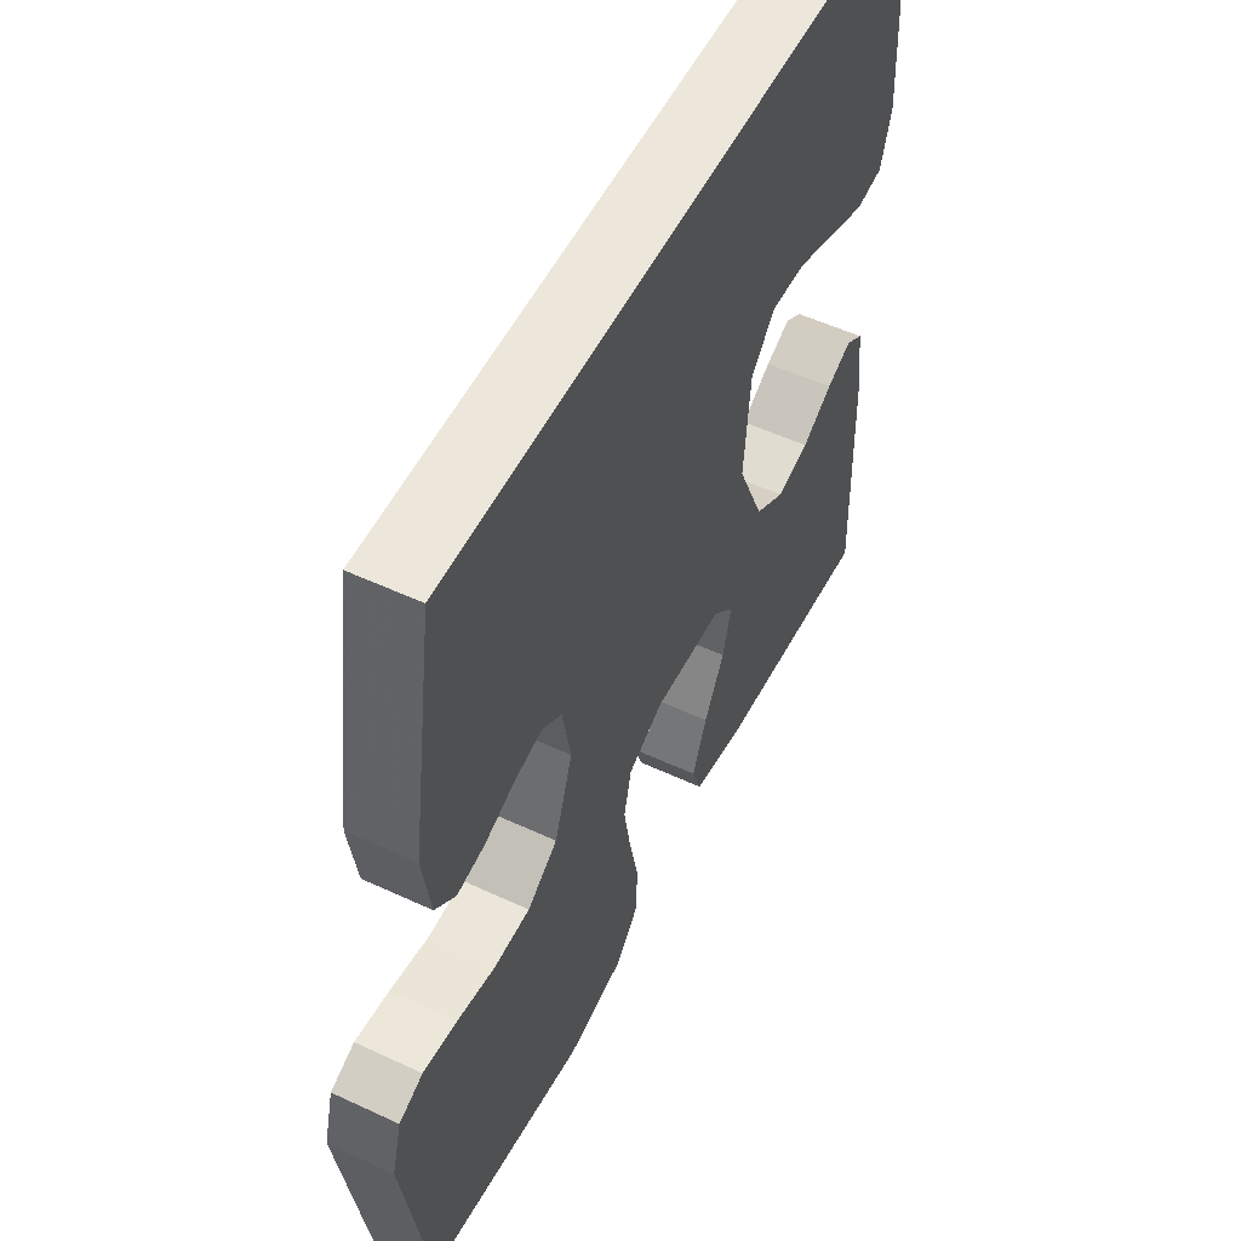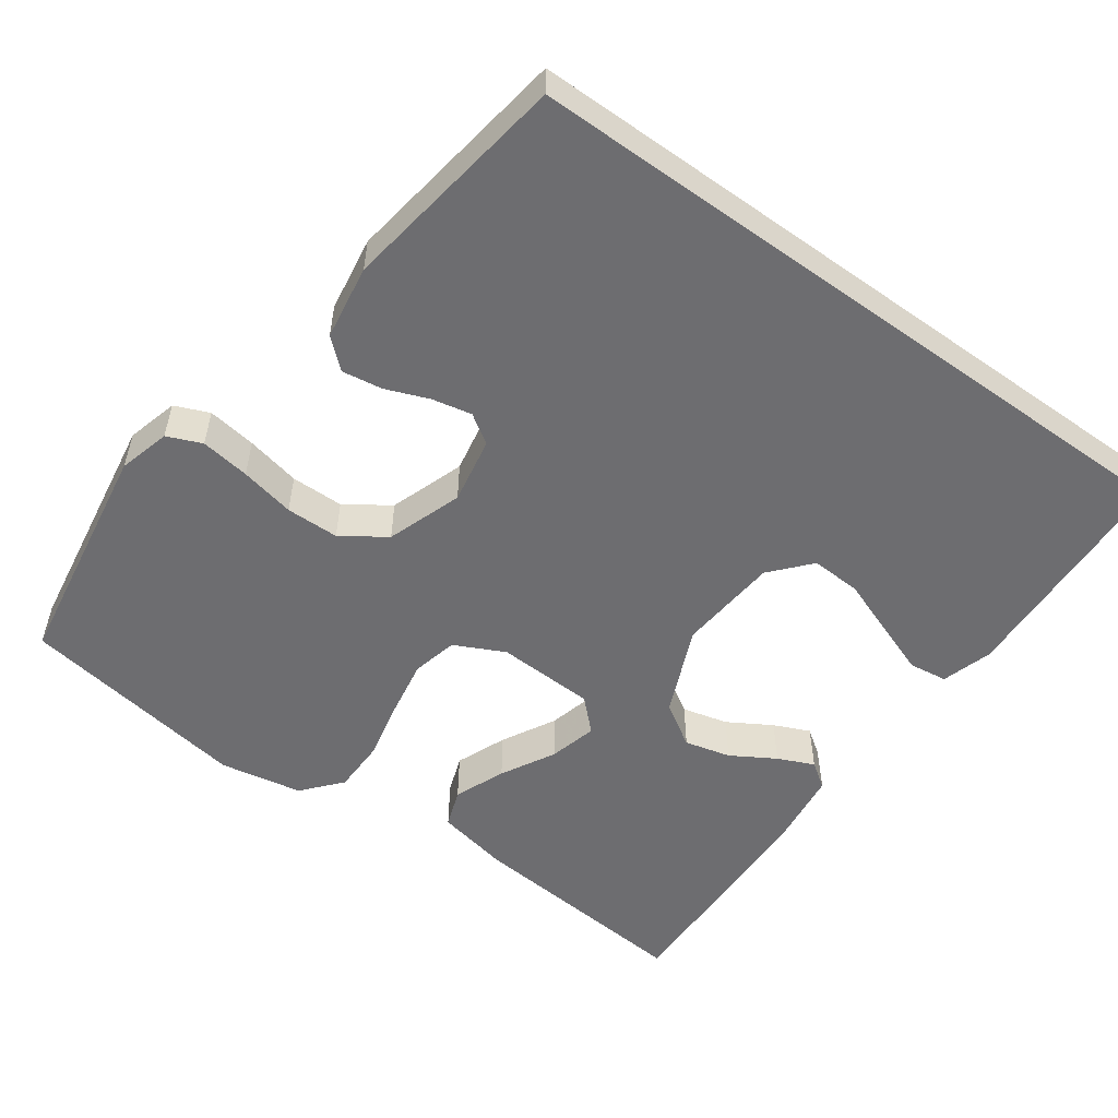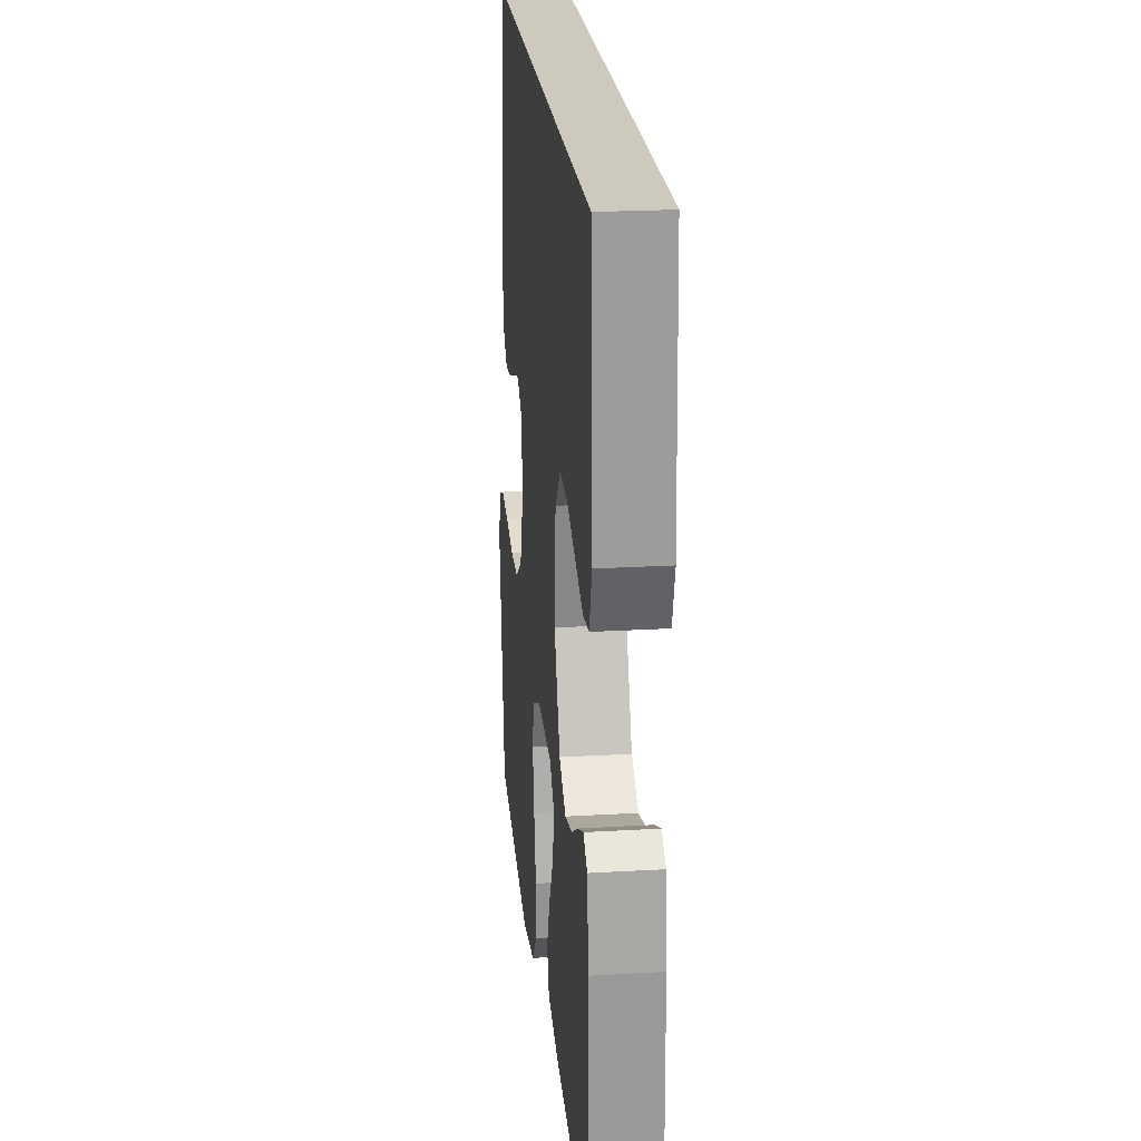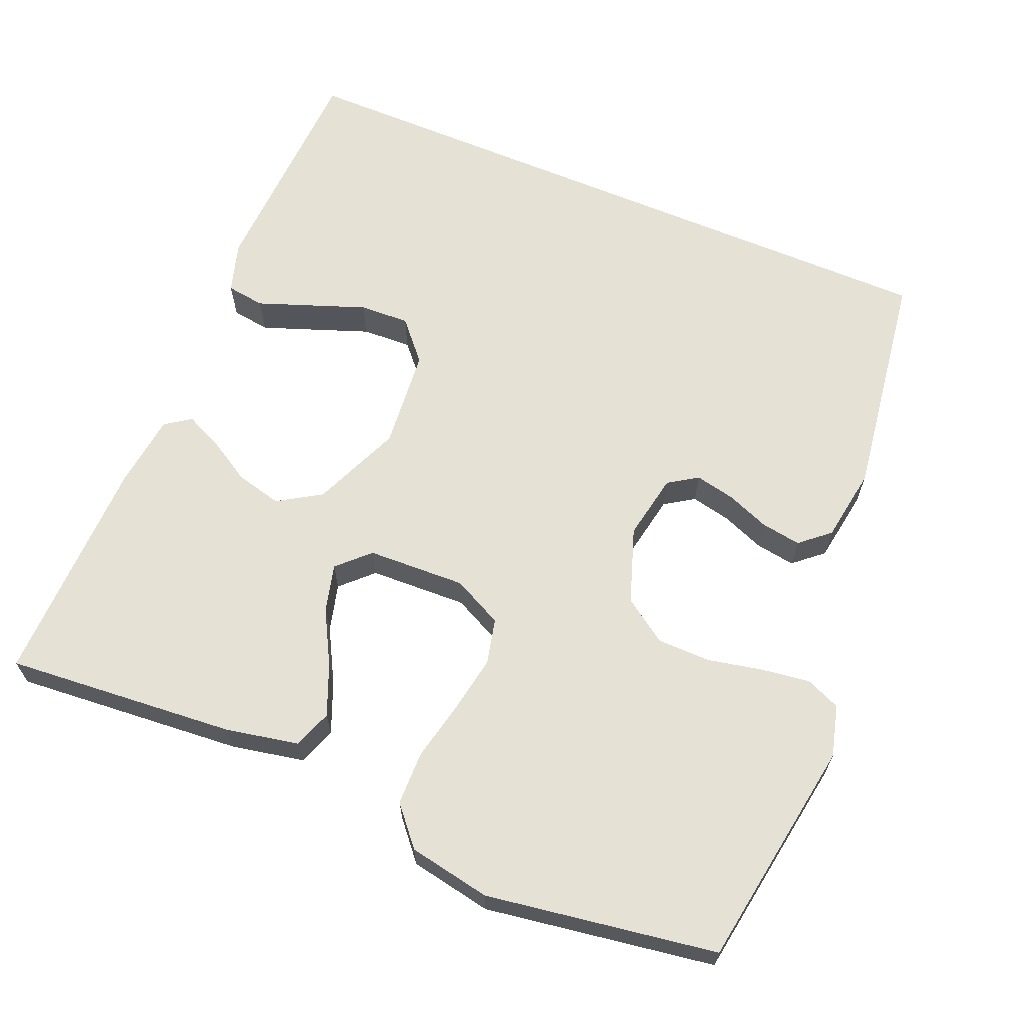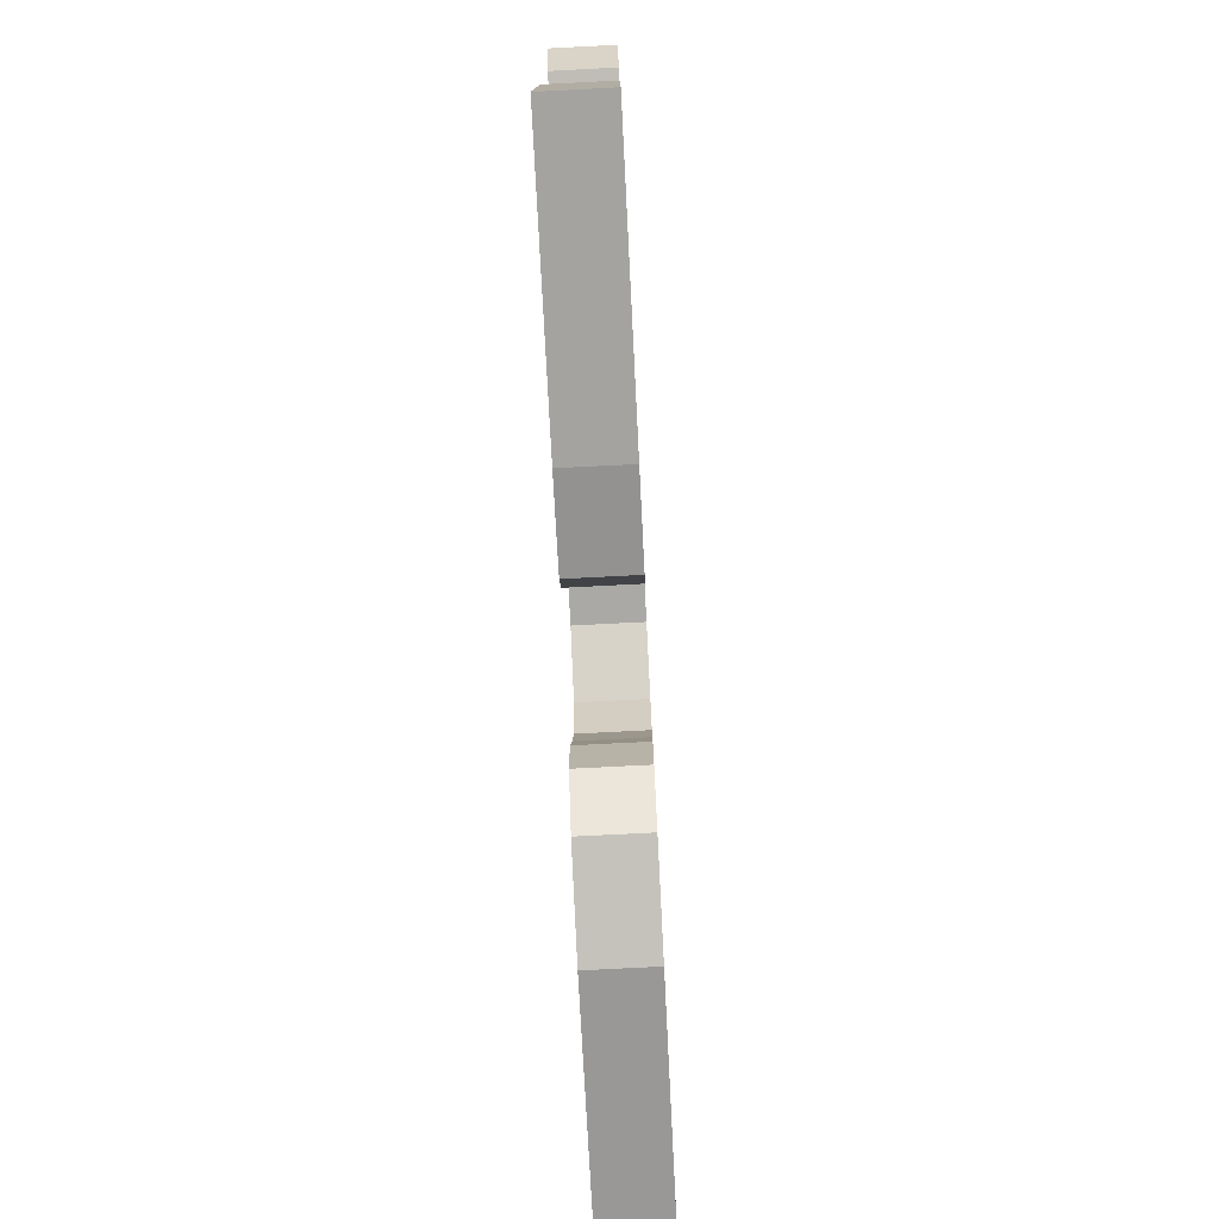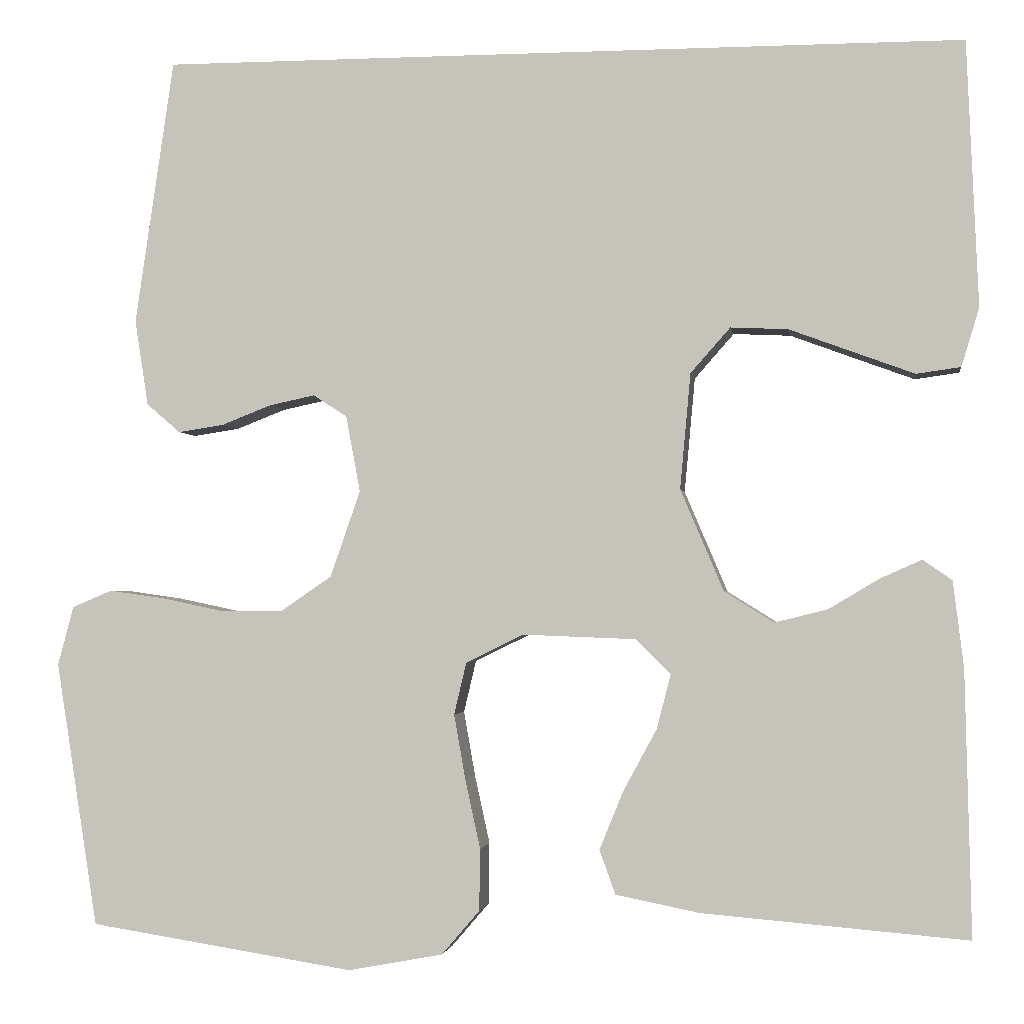
<metadata>
{"format":"obj","ext":"obj","renderer":"f3d","projection":"perspective","resolution":1024,"background":"white","views":[{"elev":53.7,"azim":-63.6,"up":"+Z"},{"elev":-54.1,"azim":-35.7,"up":"+Y"},{"elev":22.7,"azim":84.3,"up":"+Z"},{"elev":65.1,"azim":-157.2,"up":"+Y"},{"elev":-77.6,"azim":92.9,"up":"+Z"},{"elev":-2.0,"azim":8.2,"up":"+Z"}]}
</metadata>
<code>
v 0.5 0.07 -0.5
v 0.2 0.07 -0.475
v 0.105 0.07 -0.456
v 0.087 0.07 -0.406
v 0.114 0.07 -0.34
v 0.152 0.07 -0.27
v 0.168 0.07 -0.208
v 0.128 0.07 -0.169
v 0 0.07 -0.164
v -0.065 0.07 -0.196
v -0.079 0.07 -0.255
v -0.066 0.07 -0.329
v -0.049 0.07 -0.407
v -0.05 0.07 -0.477
v -0.093 0.07 -0.527
v -0.2 0.07 -0.547
v -0.5 0.07 -0.5
v -0.547 0.07 -0.2
v -0.529 0.07 -0.133
v -0.484 0.07 -0.114
v -0.42 0.07 -0.123
v -0.349 0.07 -0.138
v -0.28 0.07 -0.137
v -0.223 0.07 -0.098
v -0.189 0.07 0
v -0.205 0.07 0.086
v -0.243 0.07 0.111
v -0.295 0.07 0.1
v -0.351 0.07 0.078
v -0.403 0.07 0.07
v -0.441 0.07 0.103
v -0.456 0.07 0.2
v -0.412 0.07 0.5
v 0.499 0.07 0.5
v 0.512 0.07 0.2
v 0.492 0.07 0.134
v 0.442 0.07 0.127
v 0.374 0.07 0.152
v 0.301 0.07 0.179
v 0.236 0.07 0.182
v 0.191 0.07 0.131
v 0.179 0.07 0
v 0.228 0.07 -0.115
v 0.284 0.07 -0.15
v 0.344 0.07 -0.135
v 0.401 0.07 -0.101
v 0.448 0.07 -0.08
v 0.481 0.07 -0.103
v 0.493 0.07 -0.2
v 0.5 0 -0.5
v 0.2 0 -0.475
v 0.105 0 -0.456
v 0.087 0 -0.406
v 0.114 0 -0.34
v 0.152 0 -0.27
v 0.168 0 -0.208
v 0.128 0 -0.169
v 0 0 -0.164
v -0.065 0 -0.196
v -0.079 0 -0.255
v -0.066 0 -0.329
v -0.049 0 -0.407
v -0.05 0 -0.477
v -0.093 0 -0.527
v -0.2 0 -0.547
v -0.5 0 -0.5
v -0.547 0 -0.2
v -0.529 0 -0.133
v -0.484 0 -0.114
v -0.42 0 -0.123
v -0.349 0 -0.138
v -0.28 0 -0.137
v -0.223 0 -0.098
v -0.189 0 0
v -0.205 0 0.086
v -0.243 0 0.111
v -0.295 0 0.1
v -0.351 0 0.078
v -0.403 0 0.07
v -0.441 0 0.103
v -0.456 0 0.2
v -0.412 0 0.5
v 0.499 0 0.5
v 0.512 0 0.2
v 0.492 0 0.134
v 0.442 0 0.127
v 0.374 0 0.152
v 0.301 0 0.179
v 0.236 0 0.182
v 0.191 0 0.131
v 0.179 0 0
v 0.228 0 -0.115
v 0.284 0 -0.15
v 0.344 0 -0.135
v 0.401 0 -0.101
v 0.448 0 -0.08
v 0.481 0 -0.103
v 0.493 0 -0.2
f 45 46 47 48
f 44 45 48 49
f 36 37 38 39
f 34 35 36 39
f 34 39 40
f 33 34 40 41
f 28 29 30 31
f 27 28 31 32
f 19 20 21 22
f 17 18 19 22
f 17 22 23
f 16 17 23 24
f 12 13 14 15
f 11 12 15 16
f 10 11 16 24
f 3 4 5 6
f 3 6 7
f 2 3 7
f 44 49 1 2
f 43 44 2 7
f 42 43 7 8
f 41 42 8 9
f 27 32 33 41
f 26 27 41
f 25 26 41 9
f 9 10 24 25
f 97 96 95 94
f 98 97 94 93
f 88 87 86 85
f 88 85 84 83
f 89 88 83
f 90 89 83 82
f 80 79 78 77
f 81 80 77 76
f 71 70 69 68
f 71 68 67 66
f 72 71 66
f 73 72 66 65
f 64 63 62 61
f 65 64 61 60
f 73 65 60 59
f 55 54 53 52
f 56 55 52
f 56 52 51
f 51 50 98 93
f 56 51 93 92
f 57 56 92 91
f 58 57 91 90
f 90 82 81 76
f 90 76 75
f 58 90 75 74
f 74 73 59 58
f 1 50 51 2
f 2 51 52 3
f 3 52 53 4
f 4 53 54 5
f 5 54 55 6
f 6 55 56 7
f 7 56 57 8
f 8 57 58 9
f 9 58 59 10
f 10 59 60 11
f 11 60 61 12
f 12 61 62 13
f 13 62 63 14
f 14 63 64 15
f 15 64 65 16
f 16 65 66 17
f 17 66 67 18
f 18 67 68 19
f 19 68 69 20
f 20 69 70 21
f 21 70 71 22
f 22 71 72 23
f 23 72 73 24
f 24 73 74 25
f 25 74 75 26
f 26 75 76 27
f 27 76 77 28
f 28 77 78 29
f 29 78 79 30
f 30 79 80 31
f 31 80 81 32
f 32 81 82 33
f 33 82 83 34
f 34 83 84 35
f 35 84 85 36
f 36 85 86 37
f 37 86 87 38
f 38 87 88 39
f 39 88 89 40
f 40 89 90 41
f 41 90 91 42
f 42 91 92 43
f 43 92 93 44
f 44 93 94 45
f 45 94 95 46
f 46 95 96 47
f 47 96 97 48
f 48 97 98 49
f 49 98 50 1

</code>
